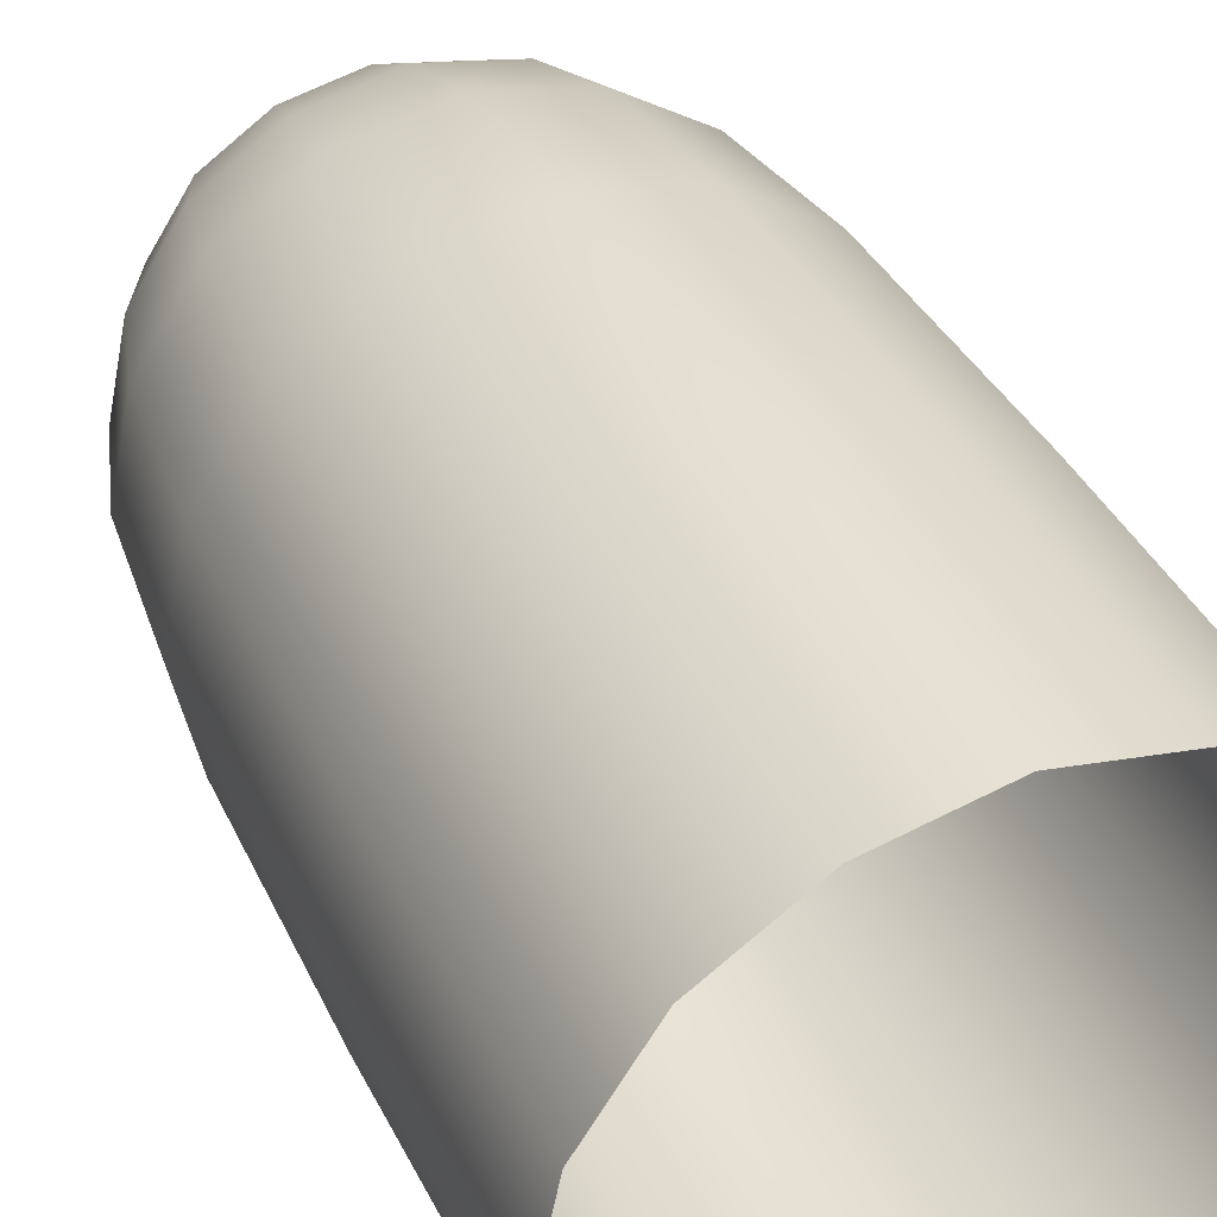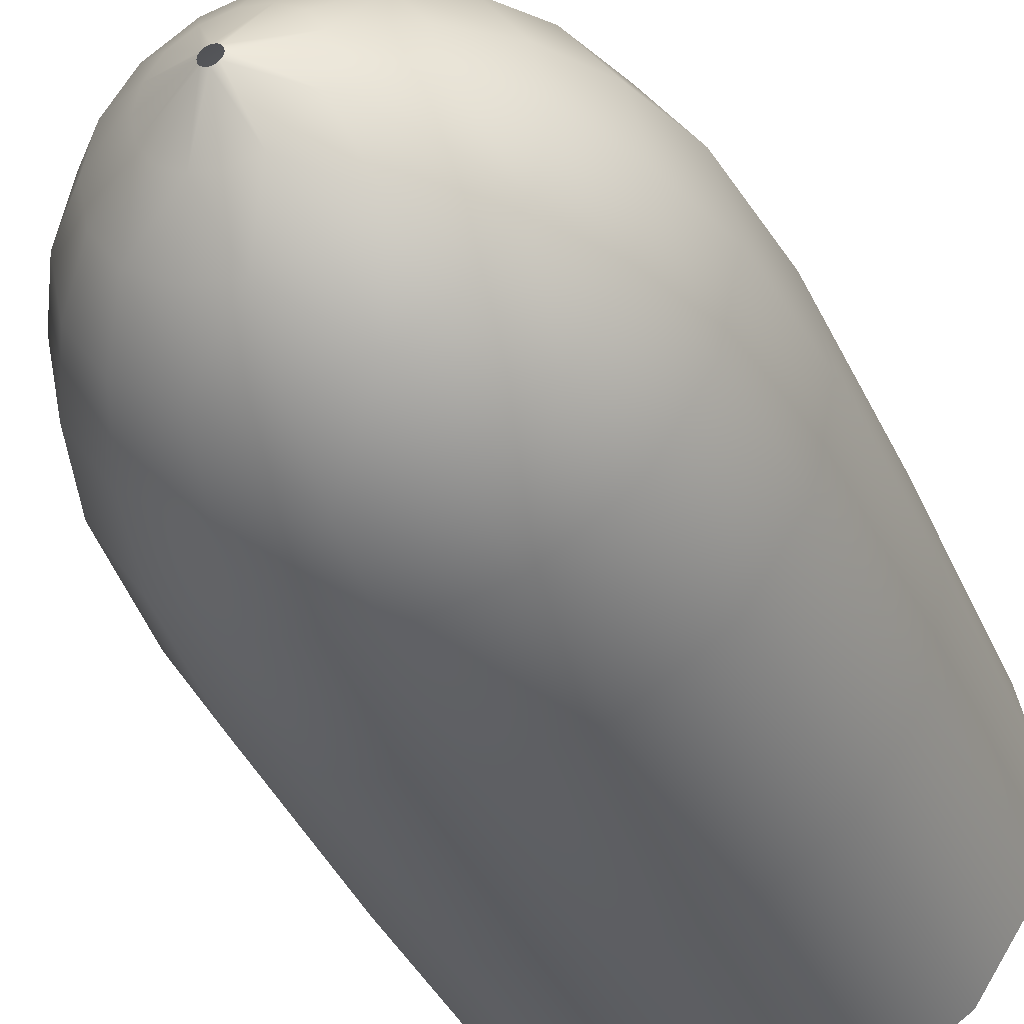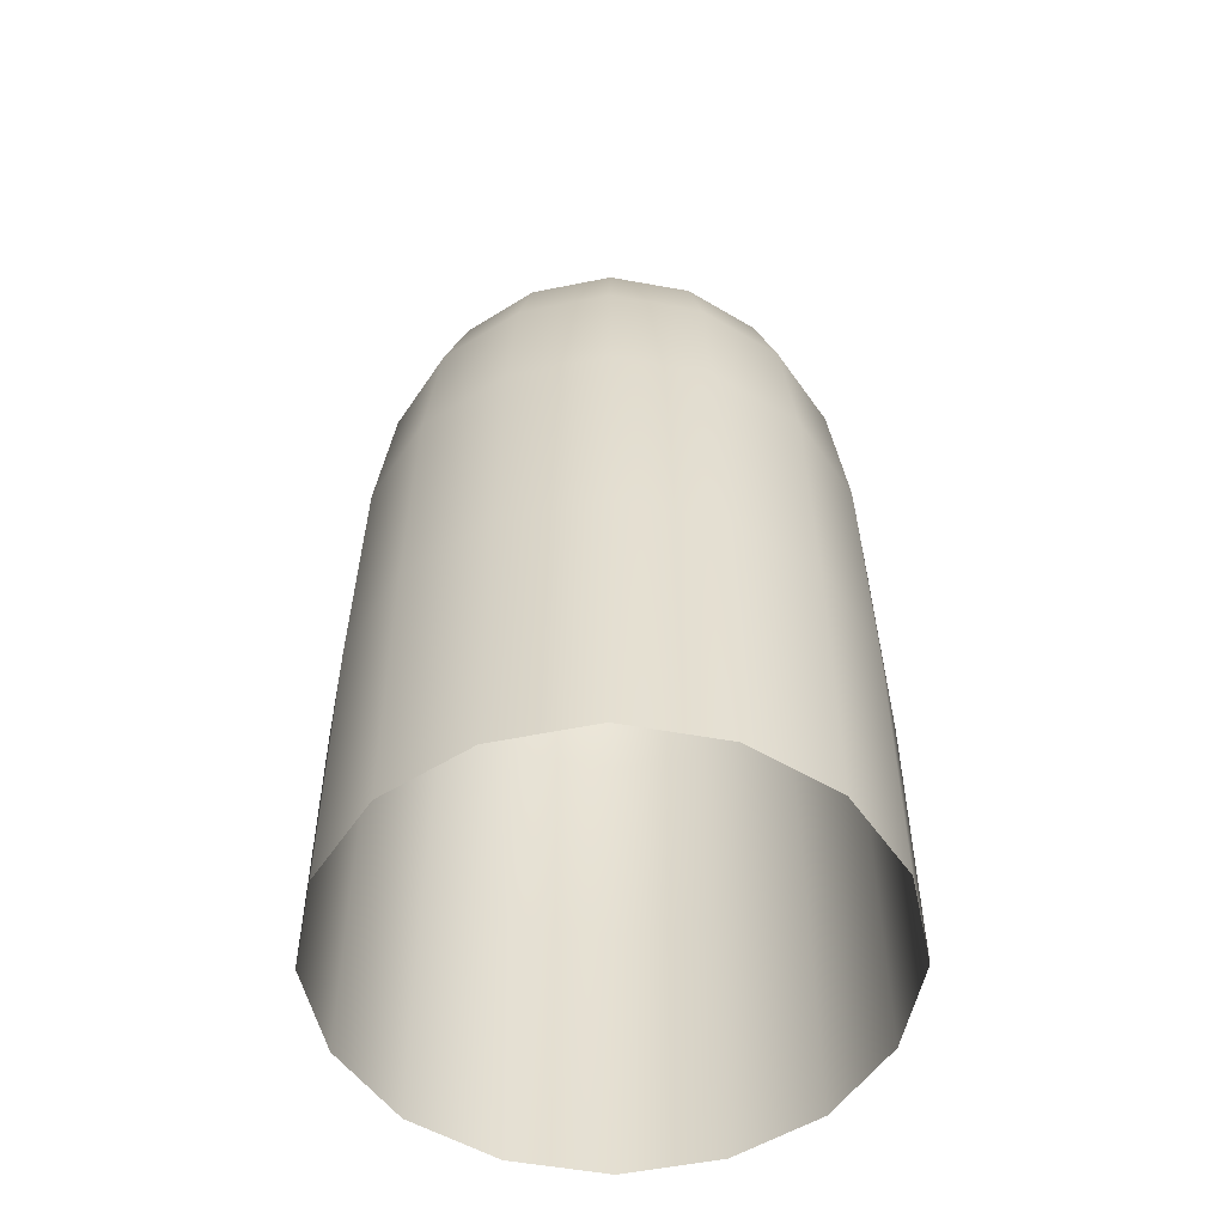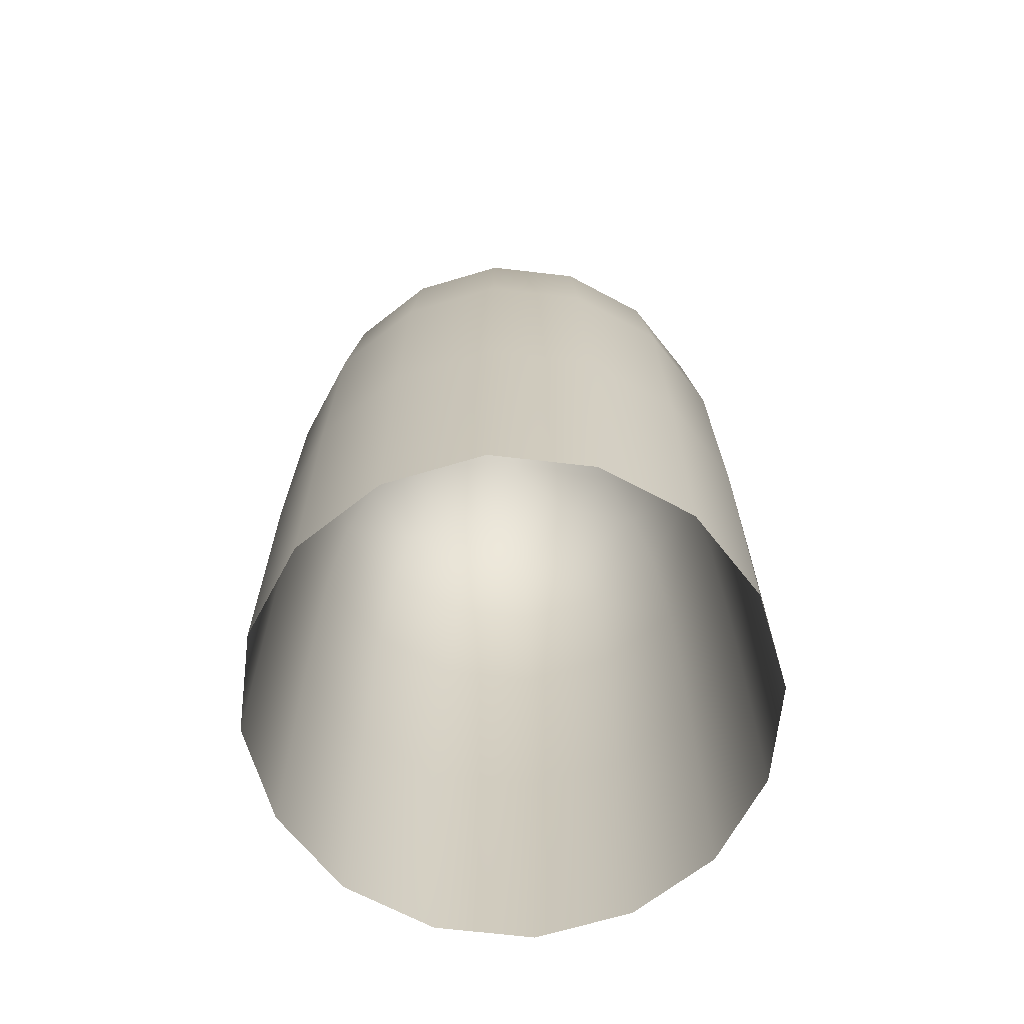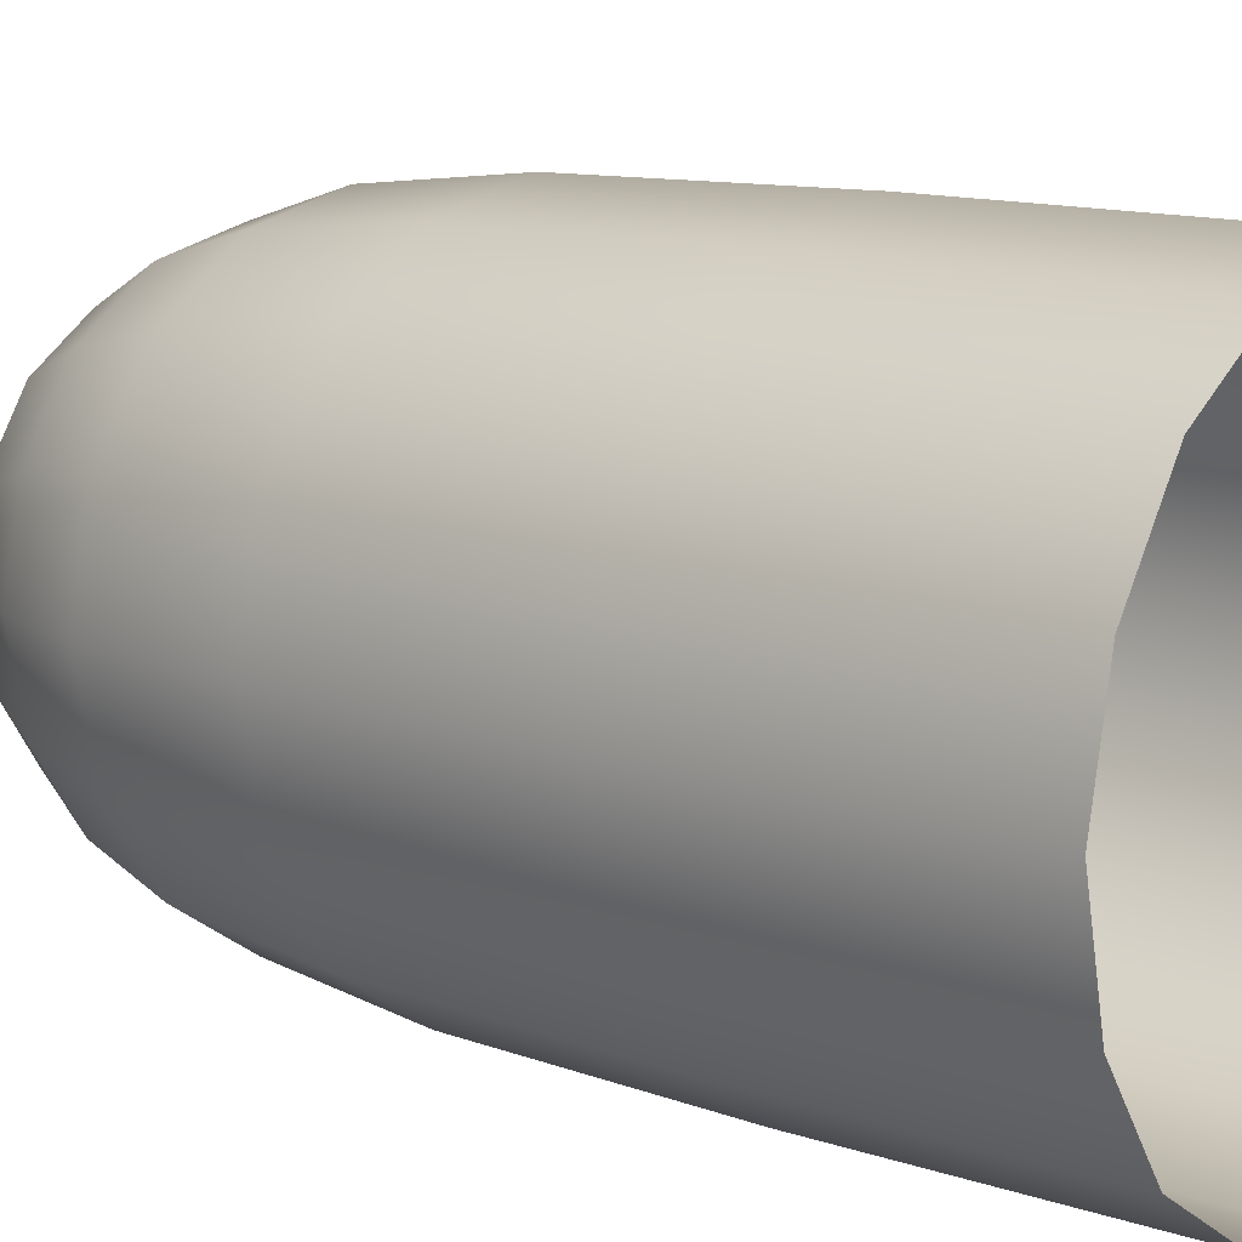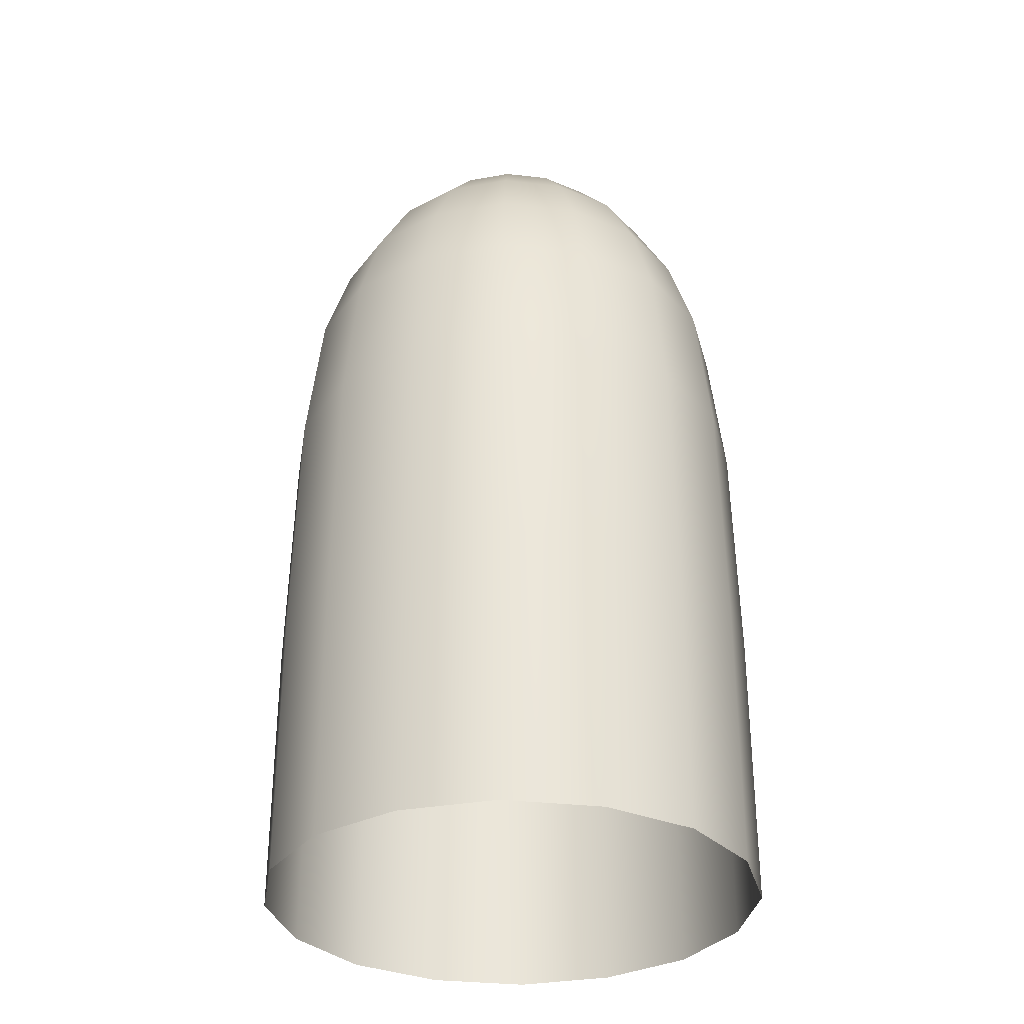
<metadata>
{"format":"obj","ext":"obj","renderer":"f3d","projection":"perspective","resolution":1024,"background":"white","views":[{"elev":39.1,"azim":155.8,"up":"+Y"},{"elev":-37.3,"azim":21.8,"up":"+Y"},{"elev":-52.9,"azim":45.6,"up":"+Z"},{"elev":-67.1,"azim":5.0,"up":"+Z"},{"elev":12.2,"azim":128.9,"up":"+Y"},{"elev":-32.2,"azim":47.6,"up":"+Z"}]}
</metadata>
<code>
o nose
g nose
v -0.2494 0.2494 4.359
v -0.01108 0.01108 4.677
v 0 0.3526 4.359
v -0.4369 0 3.061
v -0.3024 0.3024 3.972
v -0.4276 0 3.972
v -0.2044 0 4.567
v 0.2494 0.2494 4.359
v -0.309 -0.309 3.061
v -0.309 0.309 3.061
v -0.3024 -0.3024 3.972
v -0.1445 -0.1445 4.567
v 0.3526 0 4.359
v -0 -0.4369 3.061
v -0.1445 0.1445 4.567
v -0 -0.4276 3.972
v -0 -0.2044 4.567
v 0.2494 -0.2494 4.359
v 0.309 -0.309 3.061
v 0 0.2044 4.567
v 0.3024 -0.3024 3.972
v 0.1445 -0.1445 4.567
v -0 -0.3526 4.359
v 0.4369 0 3.061
v 0 0.4276 3.972
v 0.4276 0 3.972
v 0.2044 0 4.567
v -0.3526 0 4.359
v 0.309 0.309 3.061
v 0 0.4369 3.061
v 0.3024 0.3024 3.972
v 0.1445 0.1445 4.567
v -0.2494 -0.2494 4.359
v -0.01567 0 4.677
v -0.01108 -0.01108 4.677
v -0 -0.01567 4.677
v 0.01108 -0.01108 4.677
v 0.01567 0 4.677
v 0.01108 0.01108 4.677
v 0 0.01567 4.677
v -0.1883 0.07798 4.567
v -0.2022 0.2022 4.477
v -0.3248 0.1345 4.359
v -0.286 0 4.477
v -0.07798 0.1883 4.567
v 0 0.286 4.477
v -0.1345 0.3248 4.359
v -0.1667 0.4024 3.061
v -0.309 0.309 3.559
v -0.1631 0.3938 3.972
v 0 0.4369 3.559
v 0.1667 0.4024 3.061
v 0.1631 0.3938 3.972
v 0.309 0.309 3.559
v -0.3938 -0.1631 3.972
v -0.2826 -0.2826 4.214
v -0.3248 -0.1345 4.359
v -0.3997 0 4.214
v -0.1883 -0.07798 4.567
v -0.07962 -0.07962 4.629
v -0.01443 -0.005978 4.677
v -0.1126 0 4.629
v 0.07798 0.1883 4.567
v 0.2022 0.2022 4.477
v 0.1345 0.3248 4.359
v 0.1883 0.07798 4.567
v 0.286 0 4.477
v 0.3248 0.1345 4.359
v -0.3938 0.1631 3.972
v -0.4024 0.1667 3.061
v -0.4369 0 3.559
v 0.4024 0.1667 3.061
v 0.3938 0.1631 3.972
v 0.4369 0 3.559
v -0.1631 -0.3938 3.972
v -0 -0.3997 4.214
v -0.1345 -0.3248 4.359
v -0.07798 -0.1883 4.567
v -0 -0.1126 4.629
v -0.005978 -0.01443 4.677
v 0.1883 -0.07798 4.567
v 0.2022 -0.2022 4.477
v 0.3248 -0.1345 4.359
v 0.07798 -0.1883 4.567
v -0 -0.286 4.477
v 0.1345 -0.3248 4.359
v 0.4024 -0.1667 3.061
v 0.3938 -0.1631 3.972
v 0.309 -0.309 3.559
v 0.1667 -0.4024 3.061
v 0.1631 -0.3938 3.972
v -0 -0.4369 3.559
v 0.2826 -0.2826 4.214
v 0.07962 -0.07962 4.629
v 0.005978 -0.01443 4.677
v -0.2022 -0.2022 4.477
v -0.1667 -0.4024 3.061
v -0.309 -0.309 3.559
v -0.4024 -0.1667 3.061
v 0.3997 0 4.214
v 0.1126 0 4.629
v 0.01443 -0.005978 4.677
v -0.01443 0.005978 4.677
v -0.07962 0.07962 4.629
v -0.2826 0.2826 4.214
v 0 0.3997 4.214
v -0.005978 0.01443 4.677
v 0 0.1126 4.629
v 0.2826 0.2826 4.214
v 0.07962 0.07962 4.629
v 0.01443 0.005978 4.677
v 0.005978 0.01443 4.677
v -0.2634 0.1091 4.477
v -0.1091 0.2634 4.477
v -0.1667 0.4024 3.559
v 0.1667 0.4024 3.559
v -0.3681 -0.1525 4.214
v -0.1037 -0.04296 4.629
v 0.1091 0.2634 4.477
v 0.2634 0.1091 4.477
v -0.4024 0.1667 3.559
v 0.4024 0.1667 3.559
v -0.1525 -0.3681 4.214
v -0.04296 -0.1037 4.629
v 0.2634 -0.1091 4.477
v 0.1091 -0.2634 4.477
v 0.4024 -0.1667 3.559
v 0.1667 -0.4024 3.559
v 0.1525 -0.3681 4.214
v 0.04296 -0.1037 4.629
v -0.1091 -0.2634 4.477
v -0.2634 -0.1091 4.477
v -0.1667 -0.4024 3.559
v -0.4024 -0.1667 3.559
v 0.3681 -0.1525 4.214
v 0.1037 -0.04296 4.629
v -0.1037 0.04296 4.629
v -0.3681 0.1525 4.214
v -0.1525 0.3681 4.214
v -0.04296 0.1037 4.629
v 0.3681 0.1525 4.214
v 0.1037 0.04296 4.629
v 0.04296 0.1037 4.629
v 0.1525 0.3681 4.214
f 8 109 144 65
f 3 65 144 106
f 25 106 144 53
f 31 53 144 109
f 39 110 143 112
f 40 112 143 108
f 20 108 143 63
f 32 63 143 110
f 38 101 142 111
f 39 111 142 110
f 32 110 142 66
f 27 66 142 101
f 13 100 141 68
f 8 68 141 109
f 31 109 141 73
f 26 73 141 100
f 40 108 140 107
f 2 107 140 104
f 15 104 140 45
f 20 45 140 108
f 3 106 139 47
f 1 47 139 105
f 5 105 139 50
f 25 50 139 106
f 1 105 138 43
f 28 43 138 58
f 6 58 138 69
f 5 69 138 105
f 2 104 137 103
f 34 103 137 62
f 7 62 137 41
f 15 41 137 104
f 7 41 113 44
f 15 42 113 41
f 1 43 113 42
f 28 44 113 43
f 15 45 114 42
f 20 46 114 45
f 3 47 114 46
f 1 42 114 47
f 30 48 115 51
f 10 49 115 48
f 5 50 115 49
f 25 51 115 50
f 29 52 116 54
f 30 51 116 52
f 25 53 116 51
f 31 54 116 53
f 6 55 117 58
f 11 56 117 55
f 33 57 117 56
f 28 58 117 57
f 7 59 118 62
f 12 60 118 59
f 35 61 118 60
f 34 62 118 61
f 20 63 119 46
f 32 64 119 63
f 8 65 119 64
f 3 46 119 65
f 32 66 120 64
f 27 67 120 66
f 13 68 120 67
f 8 64 120 68
f 6 69 121 71
f 5 49 121 69
f 10 70 121 49
f 4 71 121 70
f 24 72 122 74
f 29 54 122 72
f 31 73 122 54
f 26 74 122 73
f 11 75 123 56
f 16 76 123 75
f 23 77 123 76
f 33 56 123 77
f 12 78 124 60
f 17 79 124 78
f 36 80 124 79
f 35 60 124 80
f 27 81 125 67
f 22 82 125 81
f 18 83 125 82
f 13 67 125 83
f 22 84 126 82
f 17 85 126 84
f 23 86 126 85
f 18 82 126 86
f 19 87 127 89
f 24 74 127 87
f 26 88 127 74
f 21 89 127 88
f 14 90 128 92
f 19 89 128 90
f 21 91 128 89
f 16 92 128 91
f 16 91 129 76
f 21 93 129 91
f 18 86 129 93
f 23 76 129 86
f 17 84 130 79
f 22 94 130 84
f 37 95 130 94
f 36 79 130 95
f 17 78 131 85
f 12 96 131 78
f 33 77 131 96
f 23 85 131 77
f 12 59 132 96
f 7 44 132 59
f 28 57 132 44
f 33 96 132 57
f 9 97 133 98
f 14 92 133 97
f 16 75 133 92
f 11 98 133 75
f 9 98 134 99
f 11 55 134 98
f 6 71 134 55
f 4 99 134 71
f 21 88 135 93
f 26 100 135 88
f 13 83 135 100
f 18 93 135 83
f 22 81 136 94
f 27 101 136 81
f 38 102 136 101
f 37 94 136 102

</code>
